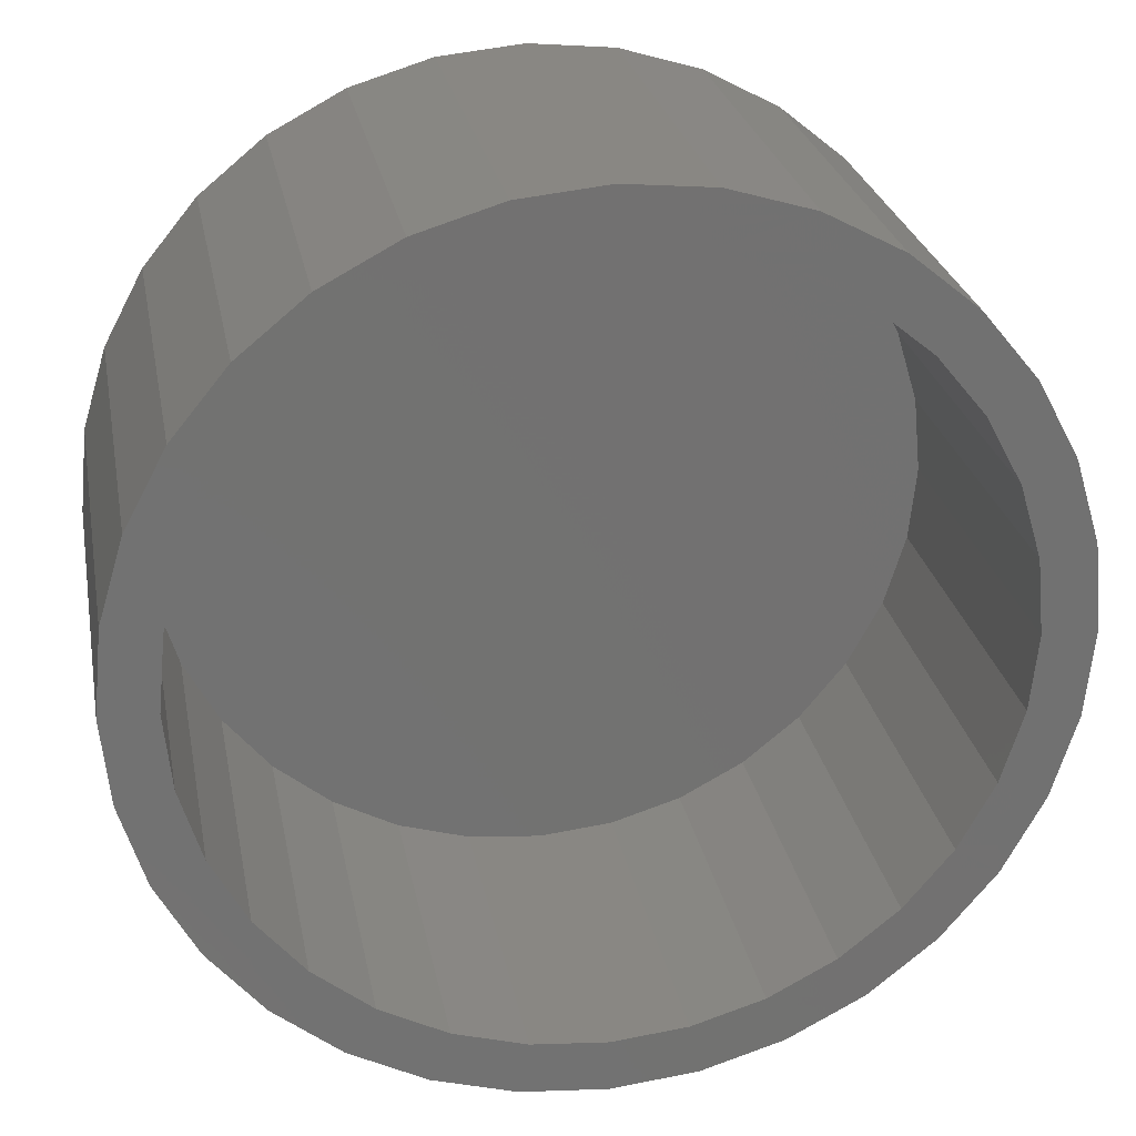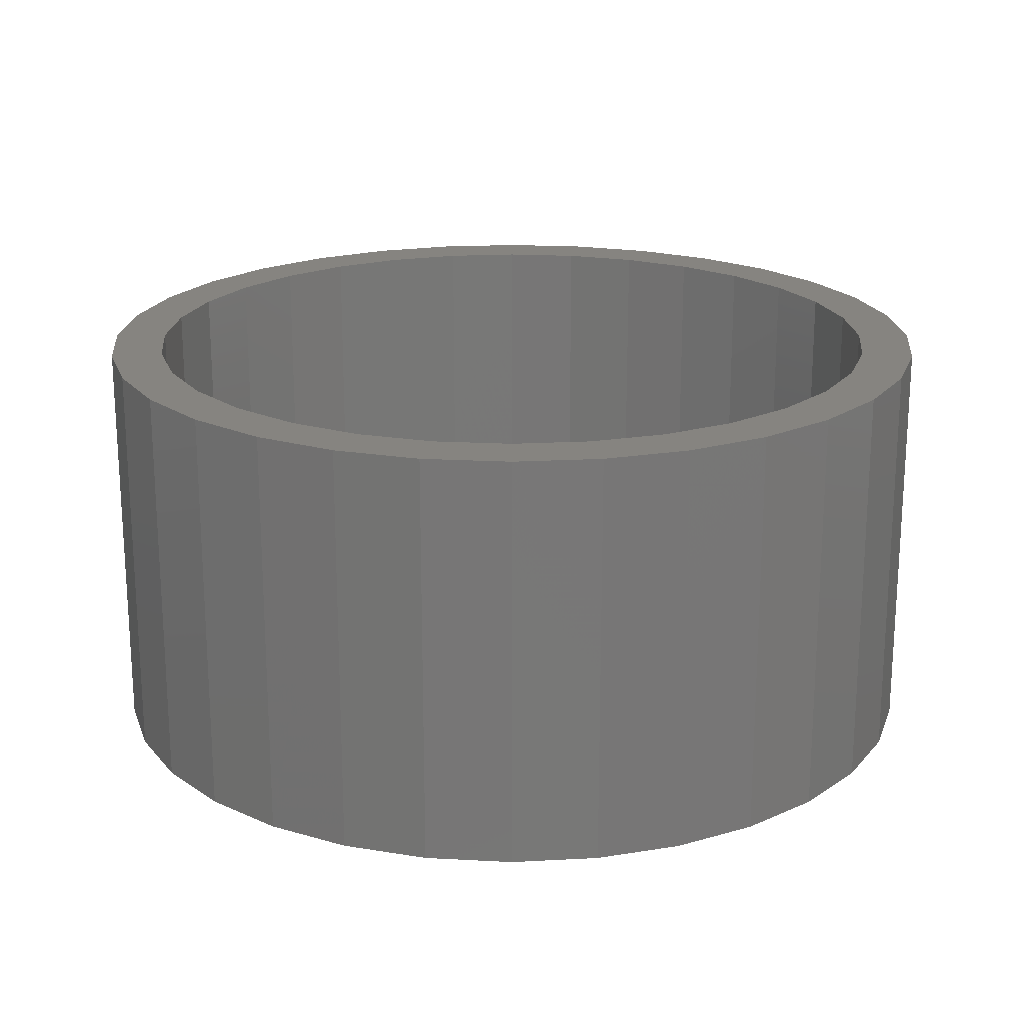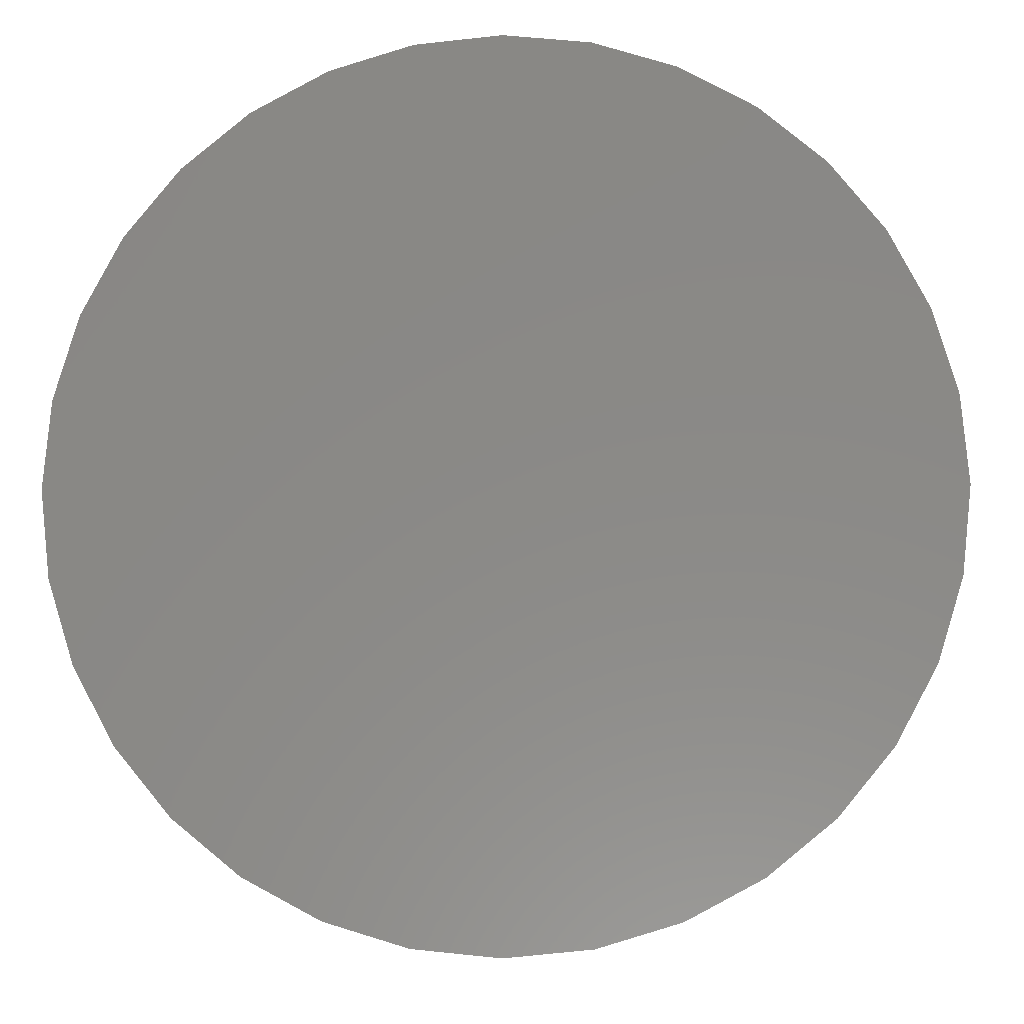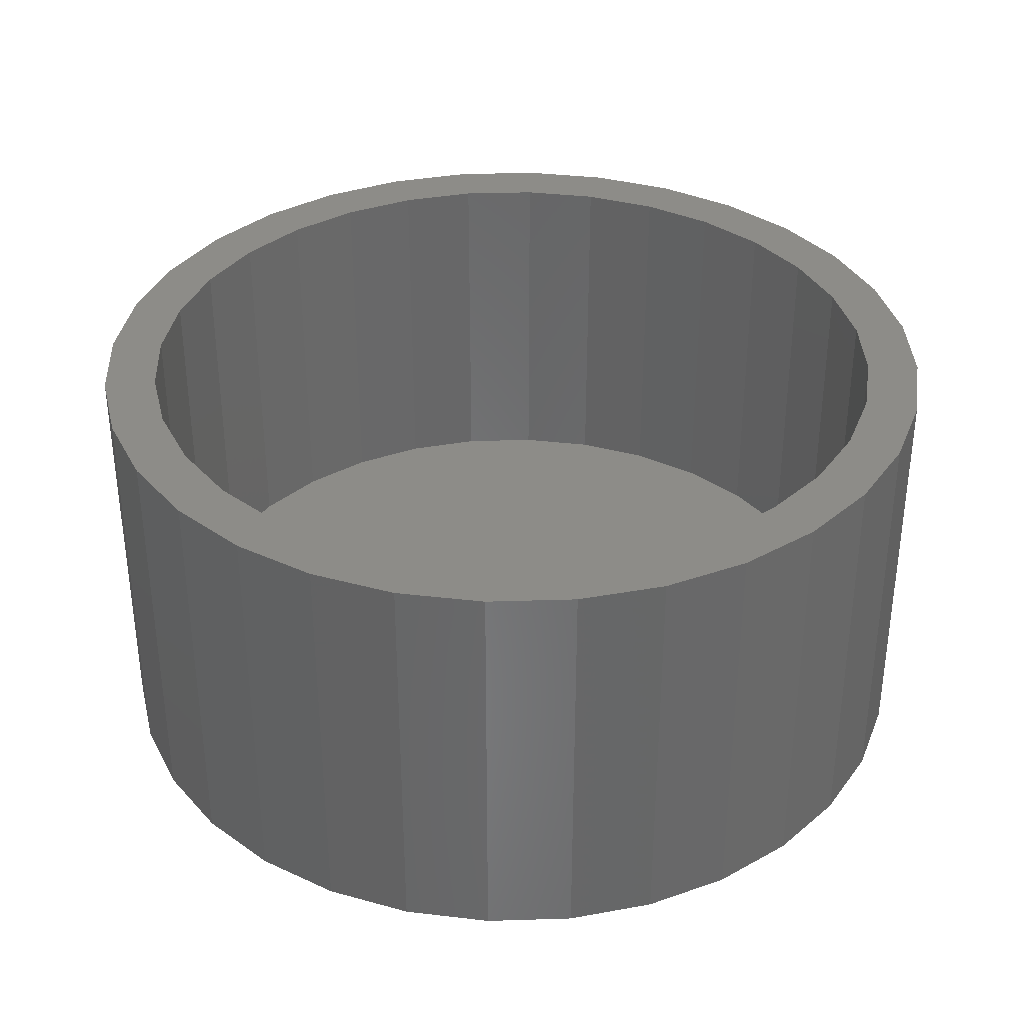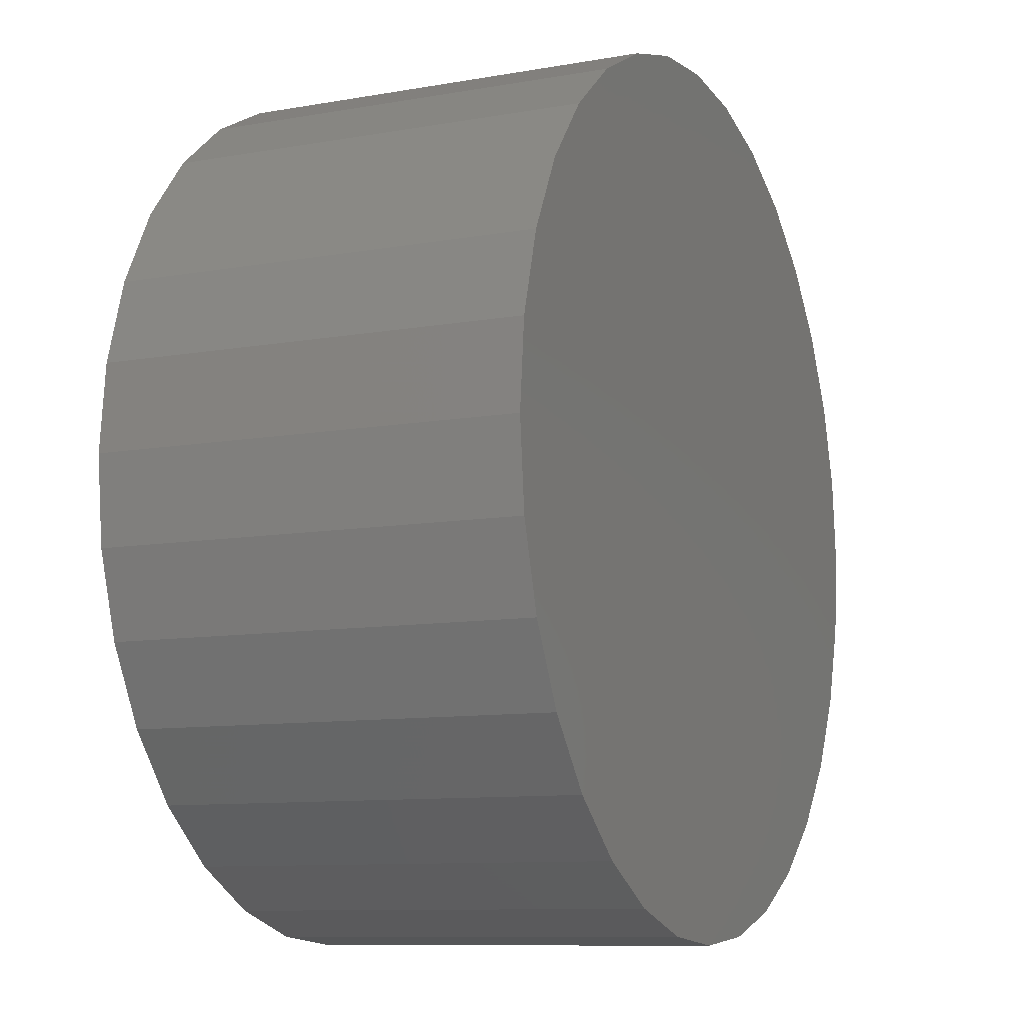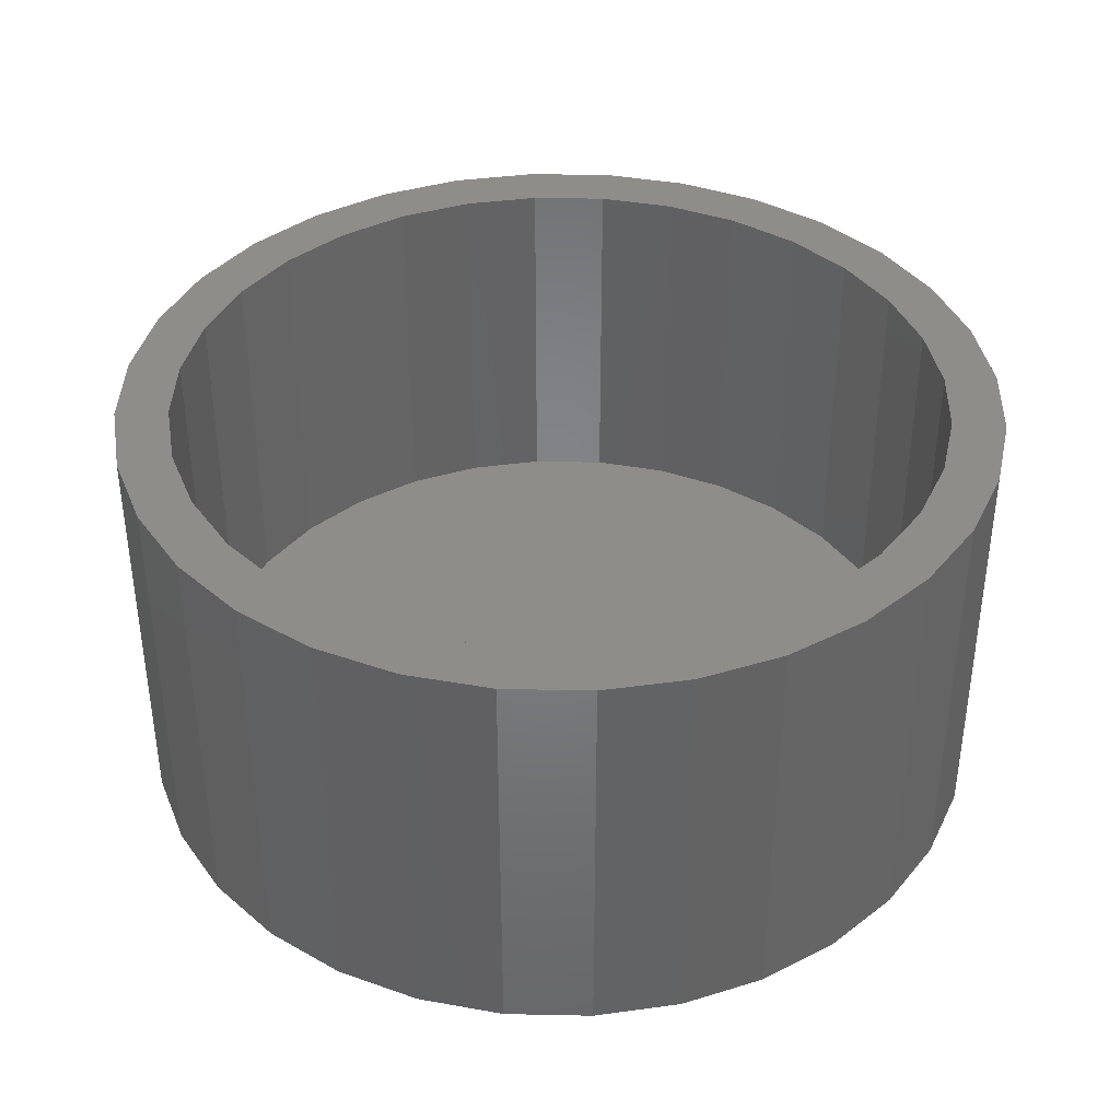
<metadata>
{"format":"stl","ext":"stl","renderer":"f3d","projection":"perspective","resolution":1024,"background":"white","views":[{"elev":26.2,"azim":-10.6,"up":"+Y"},{"elev":20.0,"azim":-101.2,"up":"+Z"},{"elev":-6.5,"azim":-177.5,"up":"+Y"},{"elev":35.4,"azim":-120.5,"up":"+Z"},{"elev":-9.8,"azim":114.7,"up":"+Y"},{"elev":38.8,"azim":119.6,"up":"+Z"}]}
</metadata>
<code>
# stl→obj: 128 verts, 252 faces
v -0.4653 0.3162 0.6016
v -0.59 0.2477 0.6016
v -0.5179 0.2178 0.6016
v 0.2556 0.5979 0.6016
v 0.007895 0.5691 0.6016
v 0.1189 0.5581 0.6016
v 0.1342 0.6348 0.6016
v 0.007895 0.6472 0.6016
v -0.2398 0.5979 0.6016
v -0.1184 0.6348 0.6016
v -0.5302 0.3596 0.6016
v -0.3945 0.4024 0.6016
v -0.4497 0.4576 0.6016
v -0.3083 0.4732 0.6016
v -0.3517 0.5381 0.6016
v -0.2099 0.5258 0.6016
v -0.1031 0.5581 0.6016
v -0.5502 0.111 0.6016
v -0.6269 0.1263 0.6016
v -0.5612 6.969e-17 0.6016
v -0.6393 3.667e-16 0.6016
v -0.5502 -0.111 0.6016
v -0.6269 -0.1263 0.6016
v -0.5179 -0.2178 0.6016
v -0.59 -0.2477 0.6016
v -0.4653 -0.3162 0.6016
v -0.5302 -0.3596 0.6016
v -0.3945 -0.4024 0.6016
v -0.3083 -0.4732 0.6016
v -0.4497 -0.4576 0.6016
v -0.2099 -0.5258 0.6016
v -0.3517 -0.5381 0.6016
v -0.1031 -0.5581 0.6016
v -0.2398 -0.5979 0.6016
v 0.007895 -0.5691 0.6016
v 0.1342 -0.6348 0.6016
v 0.2556 -0.5979 0.6016
v 0.007895 -0.6472 0.6016
v -0.1184 -0.6348 0.6016
v 0.3675 0.5381 0.6016
v 0.2257 0.5258 0.6016
v 0.4655 0.4576 0.6016
v 0.3241 0.4732 0.6016
v 0.546 0.3596 0.6016
v 0.4103 0.4024 0.6016
v 0.6058 0.2477 0.6016
v 0.4811 0.3162 0.6016
v 0.5337 0.2178 0.6016
v 0.6427 0.1263 0.6016
v 0.566 0.111 0.6016
v 0.6551 0 0.6016
v 0.577 0 0.6016
v 0.6427 -0.1263 0.6016
v 0.566 -0.111 0.6016
v 0.6058 -0.2477 0.6016
v 0.5337 -0.2178 0.6016
v 0.546 -0.3596 0.6016
v 0.4811 -0.3162 0.6016
v 0.4103 -0.4024 0.6016
v 0.4655 -0.4576 0.6016
v 0.3241 -0.4732 0.6016
v 0.3675 -0.5381 0.6016
v 0.2257 -0.5258 0.6016
v 0.1189 -0.5581 0.6016
v 0.007895 -0.5691 0.0625
v 0.1189 -0.5581 0.0625
v 0.2257 -0.5258 0.0625
v 0.3241 -0.4732 0.0625
v 0.4103 -0.4024 0.0625
v 0.4811 -0.3162 0.0625
v 0.5337 -0.2178 0.0625
v 0.566 -0.111 0.0625
v 0.577 0 0.0625
v -0.1031 -0.5581 0.0625
v -0.2099 -0.5258 0.0625
v -0.3083 -0.4732 0.0625
v -0.3945 -0.4024 0.0625
v -0.4653 -0.3162 0.0625
v -0.5179 -0.2178 0.0625
v -0.5502 -0.111 0.0625
v -0.5612 6.969e-17 0.0625
v 0.007895 0.5691 0.0625
v -0.1031 0.5581 0.0625
v -0.2099 0.5258 0.0625
v -0.3083 0.4732 0.0625
v -0.3945 0.4024 0.0625
v -0.4653 0.3162 0.0625
v -0.5179 0.2178 0.0625
v -0.5502 0.111 0.0625
v 0.1189 0.5581 0.0625
v 0.2257 0.5258 0.0625
v 0.3241 0.4732 0.0625
v 0.4103 0.4024 0.0625
v 0.4811 0.3162 0.0625
v 0.5337 0.2178 0.0625
v 0.566 0.111 0.0625
v 0.007895 0.6472 -0.01562
v 0.1342 0.6348 -0.01562
v -0.1184 0.6348 -0.01562
v 0.007895 -0.6472 -0.01562
v -0.1184 -0.6348 -0.01562
v 0.1342 -0.6348 -0.01562
v -0.2398 -0.5979 -0.01562
v 0.2556 -0.5979 -0.01562
v -0.3517 -0.5381 -0.01562
v 0.3675 -0.5381 -0.01562
v -0.4497 -0.4576 -0.01562
v 0.4655 -0.4576 -0.01562
v -0.5302 -0.3596 -0.01562
v 0.546 -0.3596 -0.01562
v -0.59 -0.2477 -0.01562
v 0.6058 -0.2477 -0.01562
v -0.6269 -0.1263 -0.01562
v 0.6427 -0.1263 -0.01562
v -0.6393 3.667e-16 -0.01562
v 0.6551 0 -0.01562
v -0.6269 0.1263 -0.01562
v 0.6427 0.1263 -0.01562
v -0.59 0.2477 -0.01562
v 0.6058 0.2477 -0.01562
v -0.5302 0.3596 -0.01562
v 0.546 0.3596 -0.01562
v -0.4497 0.4576 -0.01562
v 0.4655 0.4576 -0.01562
v -0.3517 0.5381 -0.01562
v 0.3675 0.5381 -0.01562
v -0.2398 0.5979 -0.01562
v 0.2556 0.5979 -0.01562
f 1 2 3
f 4 5 6
f 4 7 5
f 5 7 8
f 5 8 9
f 9 8 10
f 2 1 11
f 11 1 12
f 11 12 13
f 13 12 14
f 13 14 15
f 15 14 16
f 15 16 9
f 9 16 17
f 9 17 5
f 3 2 18
f 18 2 19
f 18 19 20
f 20 19 21
f 20 21 22
f 22 21 23
f 22 23 24
f 24 23 25
f 24 25 26
f 26 25 27
f 26 27 28
f 28 27 29
f 29 27 30
f 29 30 31
f 31 30 32
f 31 32 33
f 33 32 34
f 33 34 35
f 36 37 38
f 38 37 35
f 38 35 39
f 39 35 34
f 4 6 40
f 40 6 41
f 40 41 42
f 42 41 43
f 42 43 44
f 44 43 45
f 44 45 46
f 46 45 47
f 46 47 48
f 46 48 49
f 49 48 50
f 49 50 51
f 51 50 52
f 51 52 53
f 53 52 54
f 53 54 55
f 55 54 56
f 55 56 57
f 57 56 58
f 57 58 59
f 57 59 60
f 60 59 61
f 60 61 62
f 62 61 63
f 62 63 37
f 37 63 64
f 37 64 35
f 65 64 66
f 66 64 63
f 66 63 67
f 67 63 61
f 67 61 68
f 68 61 59
f 68 59 69
f 69 59 58
f 69 58 70
f 70 58 56
f 70 56 71
f 71 56 54
f 71 54 72
f 72 54 52
f 72 52 73
f 64 65 35
f 35 65 74
f 35 74 33
f 33 74 75
f 33 75 31
f 31 75 76
f 31 76 29
f 29 76 77
f 29 77 28
f 28 77 78
f 28 78 26
f 26 78 79
f 26 79 24
f 24 79 80
f 24 80 22
f 22 80 81
f 22 81 20
f 82 17 83
f 83 17 16
f 83 16 84
f 84 16 14
f 84 14 85
f 85 14 12
f 85 12 86
f 86 12 1
f 86 1 87
f 87 1 3
f 87 3 88
f 88 3 18
f 88 18 89
f 89 18 20
f 89 20 81
f 17 82 5
f 5 82 90
f 5 90 6
f 6 90 91
f 6 91 41
f 41 91 92
f 41 92 43
f 43 92 93
f 43 93 45
f 45 93 94
f 45 94 47
f 47 94 95
f 47 95 48
f 48 95 96
f 48 96 50
f 50 96 73
f 50 73 52
f 97 98 99
f 100 101 102
f 102 101 103
f 102 103 104
f 104 103 105
f 104 105 106
f 106 105 107
f 106 107 108
f 108 107 109
f 108 109 110
f 110 109 111
f 110 111 112
f 112 111 113
f 112 113 114
f 114 113 115
f 114 115 116
f 116 115 117
f 116 117 118
f 118 117 119
f 118 119 120
f 120 119 121
f 120 121 122
f 122 121 123
f 122 123 124
f 124 123 125
f 124 125 126
f 126 125 127
f 126 127 128
f 128 127 99
f 128 99 98
f 116 51 114
f 114 51 53
f 114 53 112
f 112 53 55
f 112 55 110
f 110 55 57
f 110 57 108
f 108 57 60
f 108 60 106
f 106 60 62
f 106 62 104
f 104 62 37
f 104 37 102
f 102 37 36
f 102 36 100
f 100 36 38
f 100 38 101
f 101 38 39
f 101 39 103
f 103 39 34
f 103 34 105
f 105 34 32
f 105 32 107
f 107 32 30
f 107 30 109
f 109 30 27
f 109 27 111
f 111 27 25
f 111 25 113
f 113 25 23
f 113 23 115
f 115 23 21
f 115 21 117
f 117 21 19
f 117 19 119
f 119 19 2
f 119 2 121
f 121 2 11
f 121 11 123
f 123 11 13
f 123 13 125
f 125 13 15
f 125 15 127
f 127 15 9
f 127 9 99
f 99 9 10
f 99 10 97
f 97 10 8
f 97 8 98
f 98 8 7
f 98 7 128
f 128 7 4
f 128 4 126
f 126 4 40
f 126 40 124
f 124 40 42
f 124 42 122
f 122 42 44
f 122 44 120
f 120 44 46
f 120 46 118
f 118 46 49
f 118 49 116
f 116 49 51
f 73 96 72
f 72 96 71
f 71 96 95
f 71 95 70
f 70 95 94
f 70 94 69
f 69 94 93
f 69 93 68
f 68 93 92
f 68 92 67
f 67 92 91
f 67 91 66
f 66 91 90
f 66 90 65
f 65 90 82
f 65 82 74
f 74 82 83
f 74 83 75
f 75 83 84
f 75 84 76
f 76 84 85
f 76 85 77
f 77 85 86
f 77 86 78
f 78 86 87
f 78 87 79
f 79 87 88
f 79 88 80
f 80 88 89
f 80 89 81

</code>
